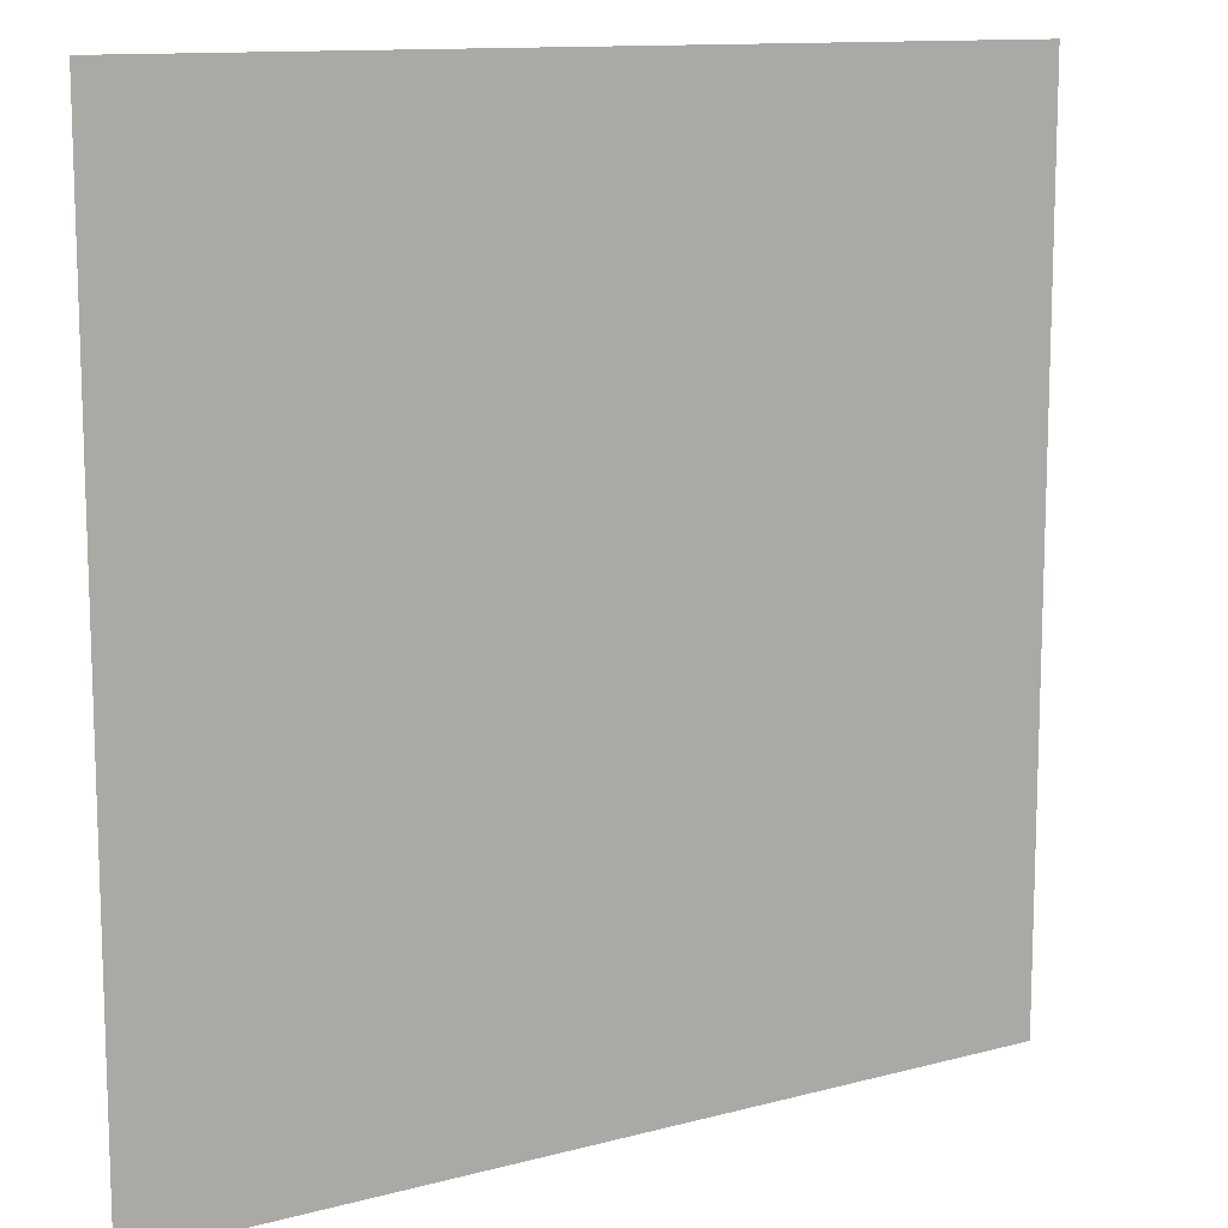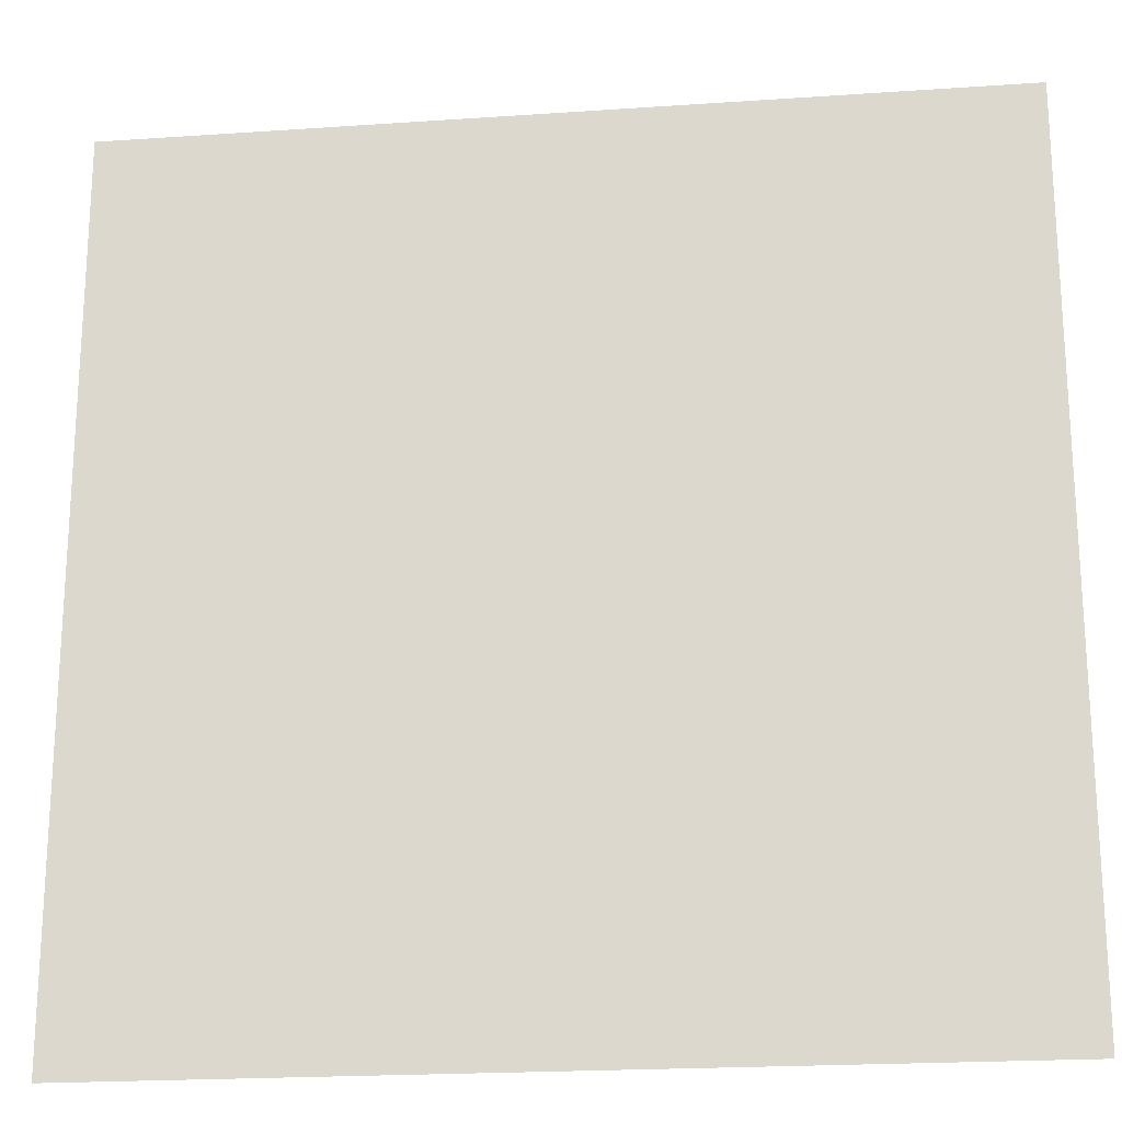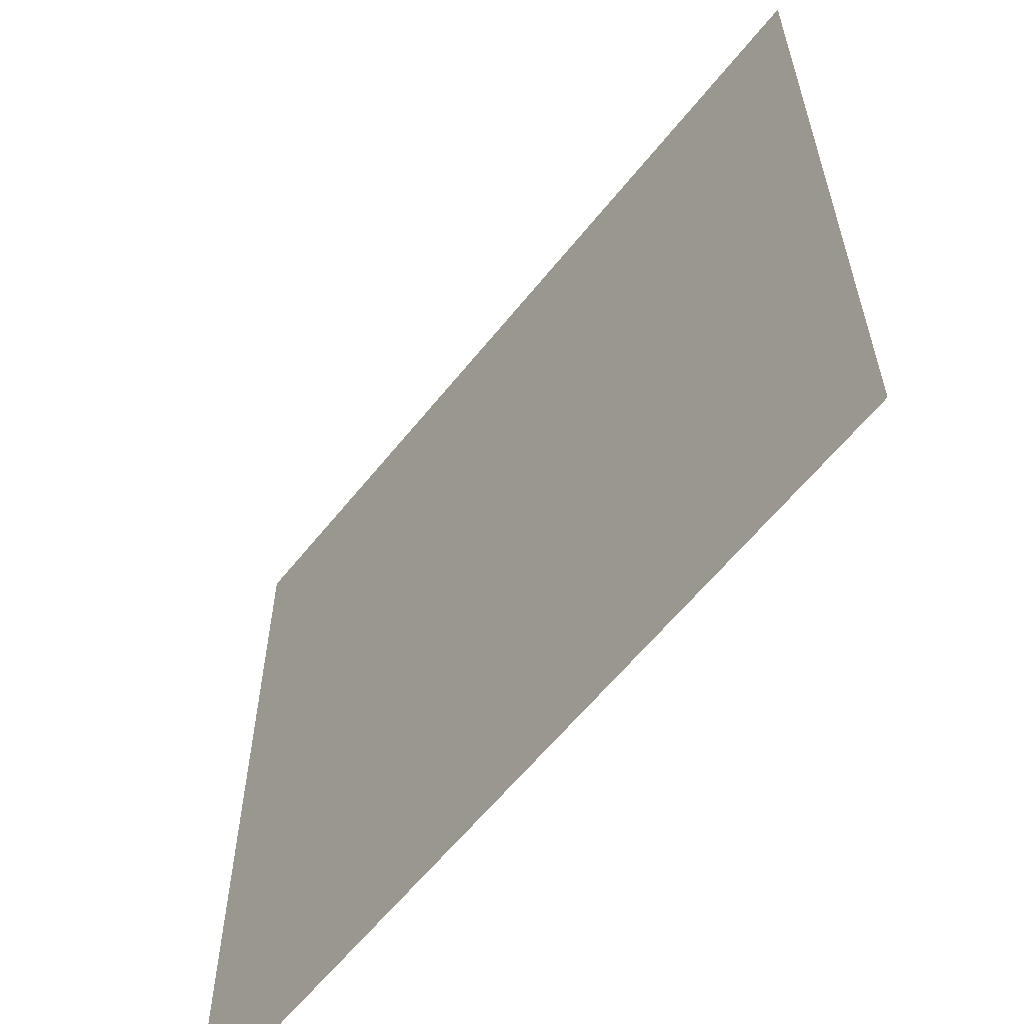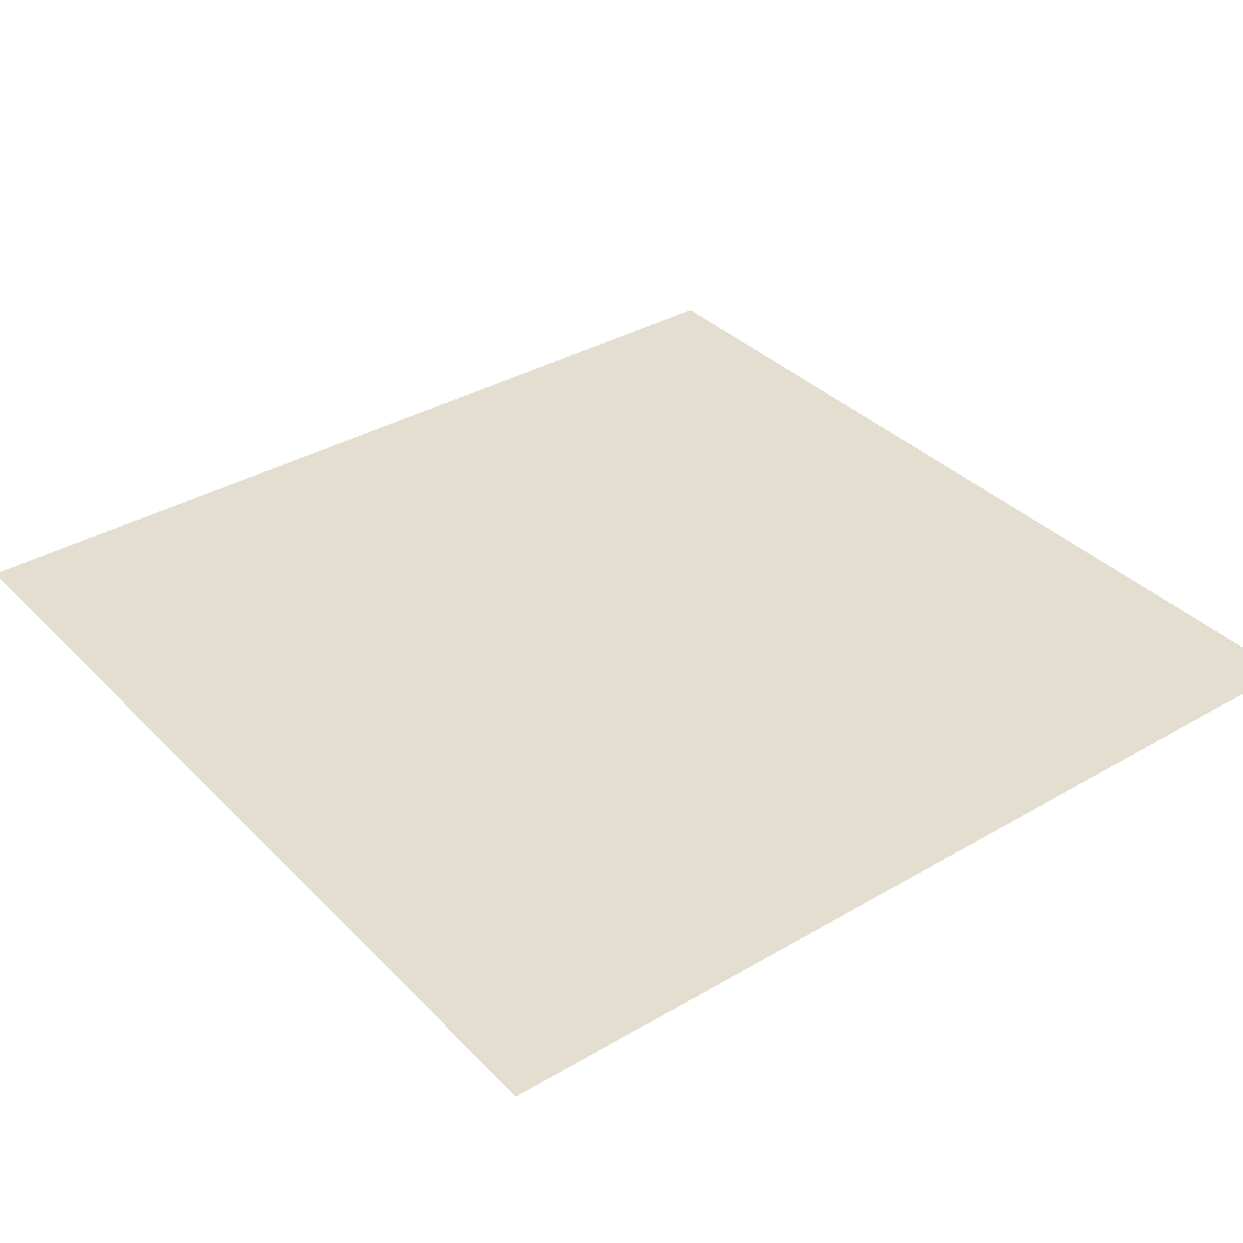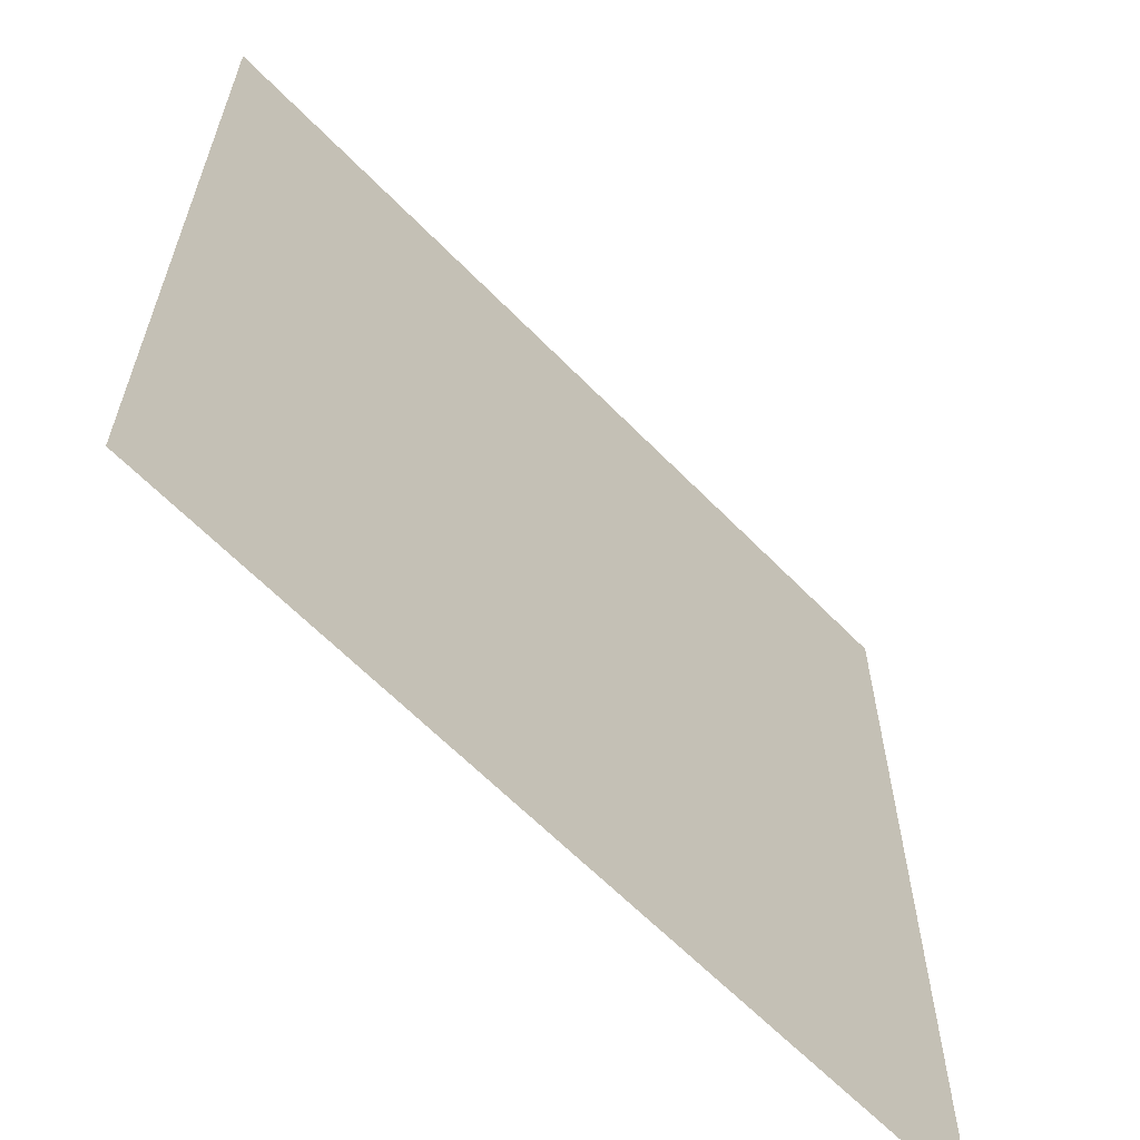
<metadata>
{"format":"obj","ext":"obj","renderer":"f3d","projection":"perspective","resolution":1024,"background":"white","views":[{"elev":12.0,"azim":-32.4,"up":"+Z"},{"elev":-20.7,"azim":7.1,"up":"+Z"},{"elev":-60.5,"azim":-128.4,"up":"+Z"},{"elev":35.8,"azim":-127.6,"up":"+Y"},{"elev":-63.0,"azim":134.1,"up":"+Z"}]}
</metadata>
<code>
g floor_footmark
v -0.5035 2.201e-08 0.5035
v 0.5035 -2.201e-08 -0.5035
v 0.5035 2.201e-08 0.5035
v -0.5035 -2.201e-08 -0.5035
g floor_footmark_0
f 3 2 1
f 2 4 1

</code>
